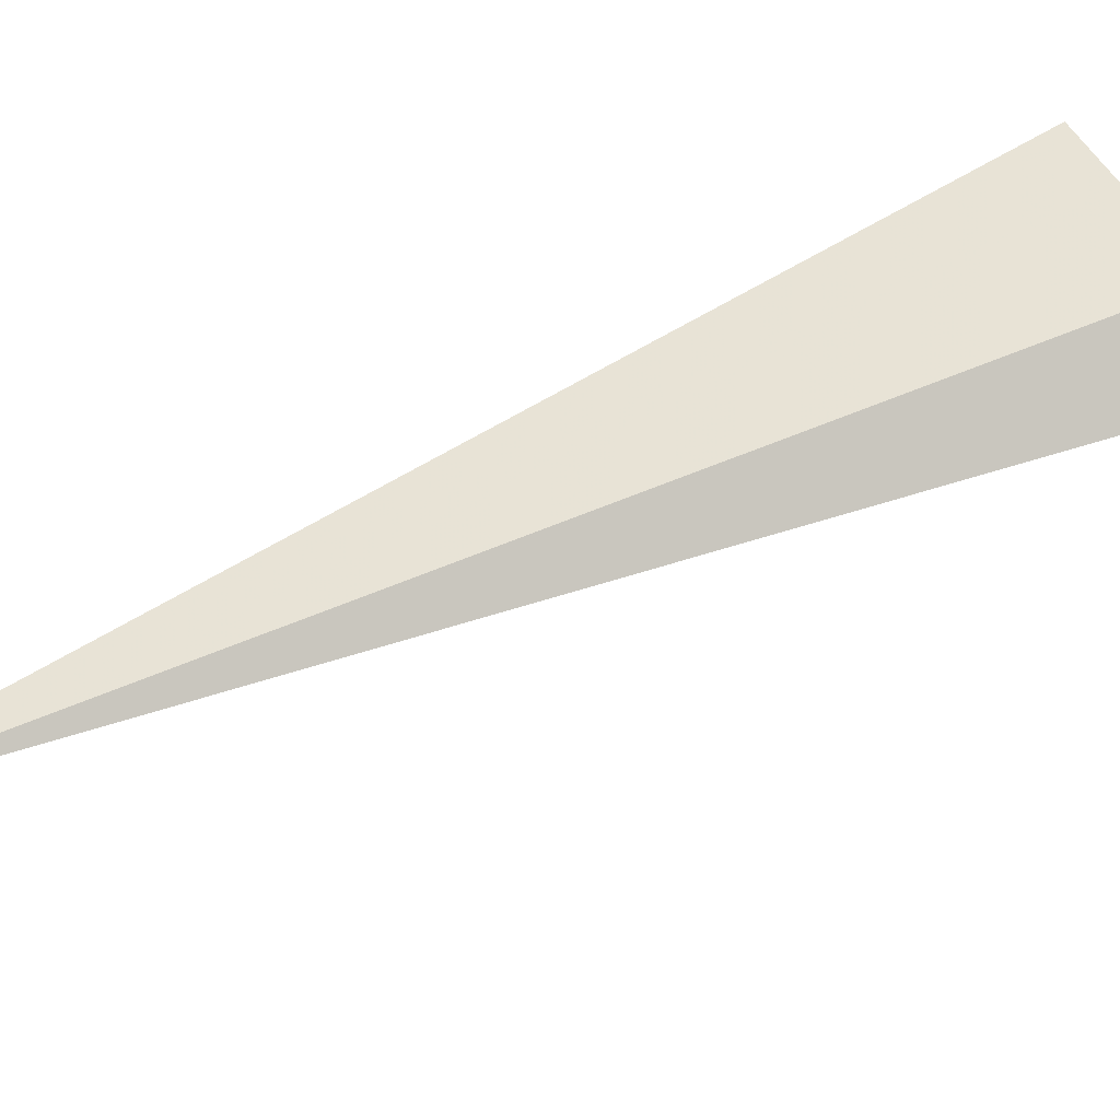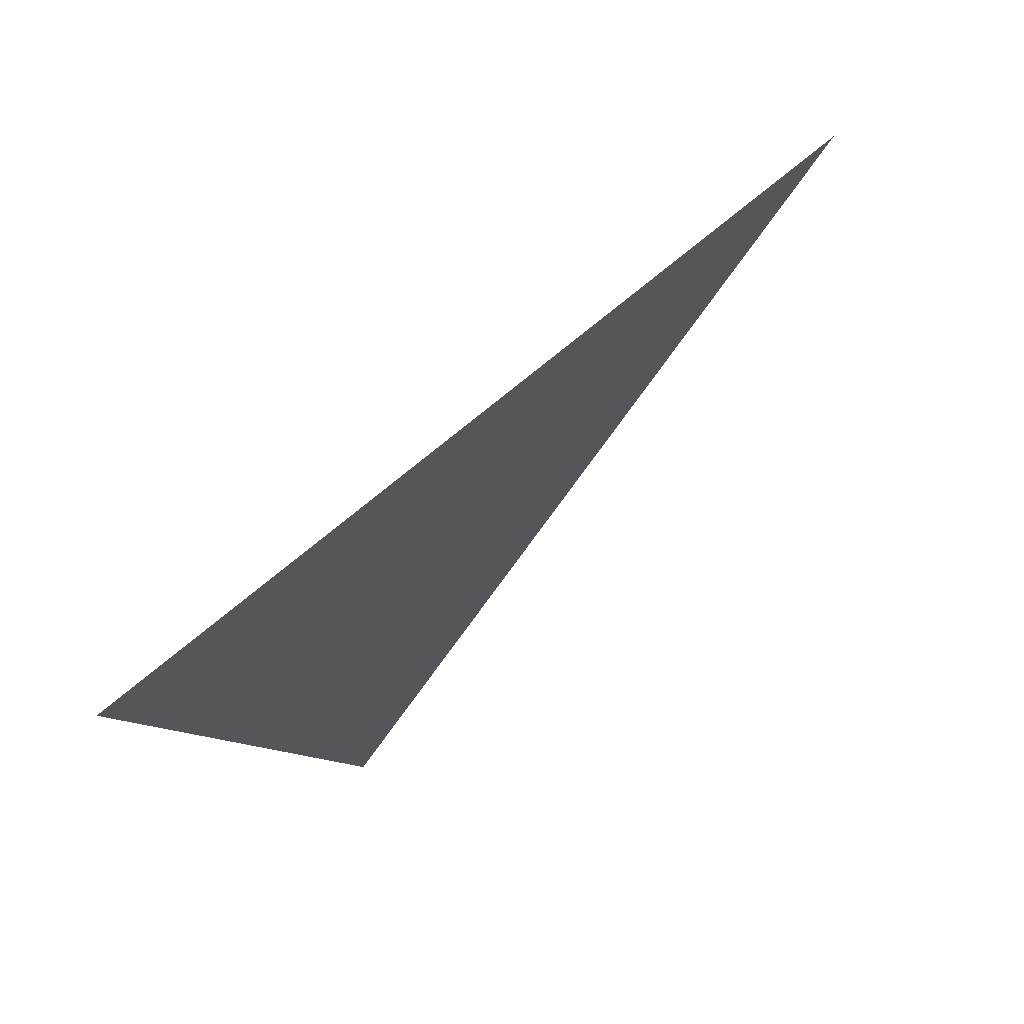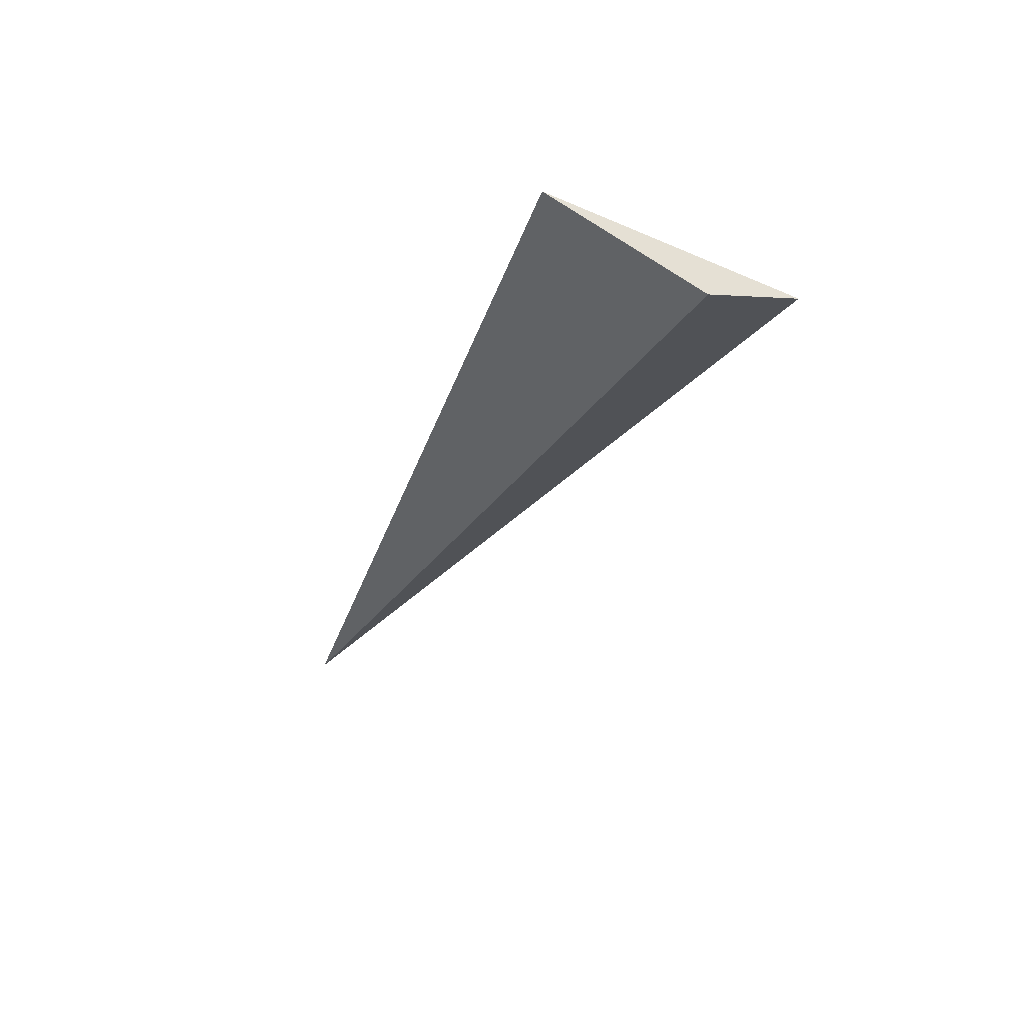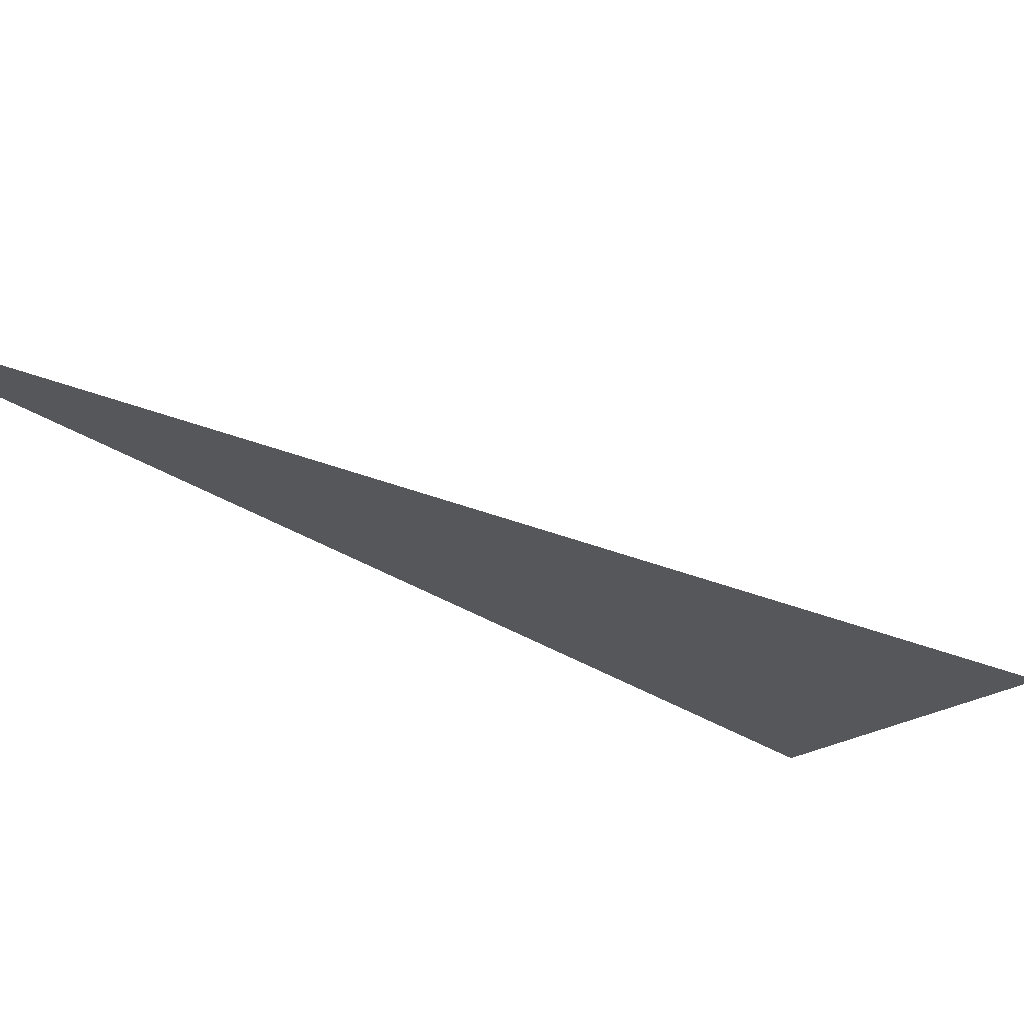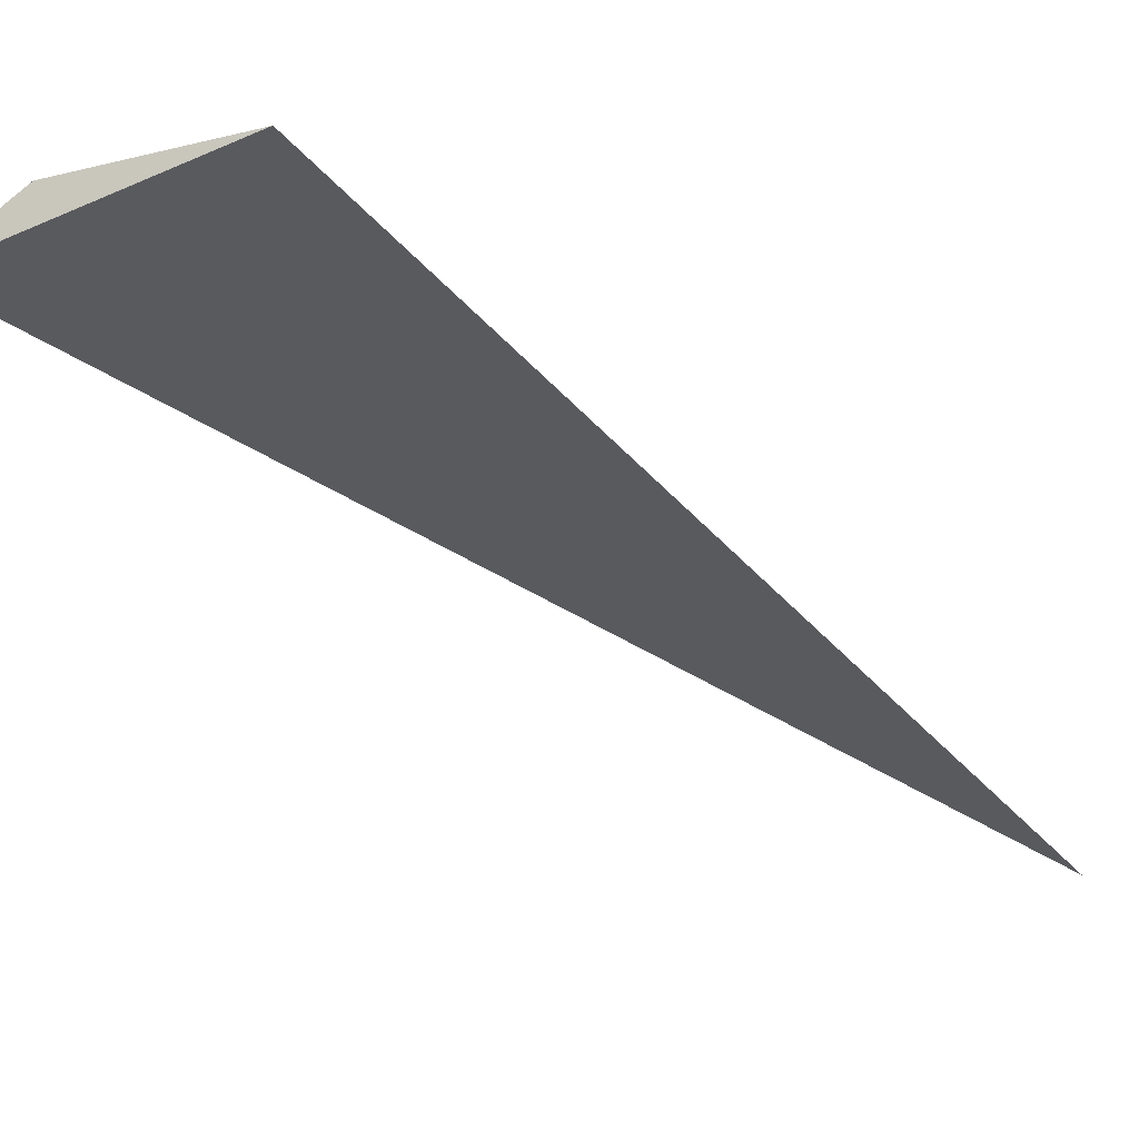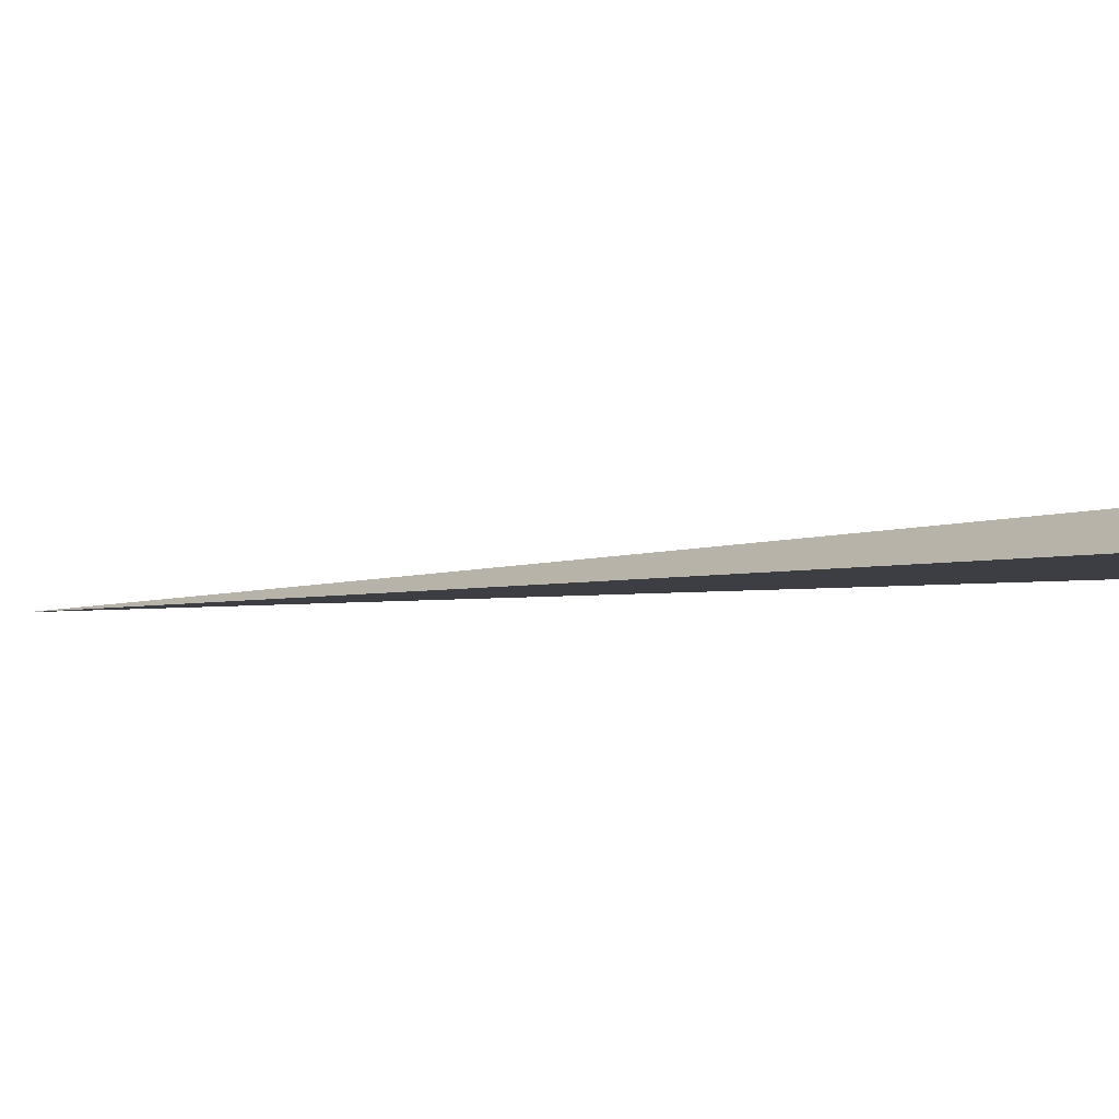
<metadata>
{"format":"obj","ext":"obj","renderer":"f3d","projection":"perspective","resolution":1024,"background":"white","views":[{"elev":66.5,"azim":-136.7,"up":"+Y"},{"elev":-25.2,"azim":133.6,"up":"+Y"},{"elev":56.7,"azim":-164.7,"up":"+Z"},{"elev":-26.3,"azim":-154.1,"up":"+Y"},{"elev":-31.8,"azim":15.7,"up":"+Y"},{"elev":-3.6,"azim":-75.3,"up":"+Y"}]}
</metadata>
<code>
o WoodenBrokenPlanks_812
v 407.8 -0.006394 -38.81
v 406.2 0.3496 -39.3
v 405.4 -0.001994 -39.53
v 410.7 -0.003992 -48.87
f 2 1 4
f 4 1 3
f 4 3 2
f 1 2 3

</code>
